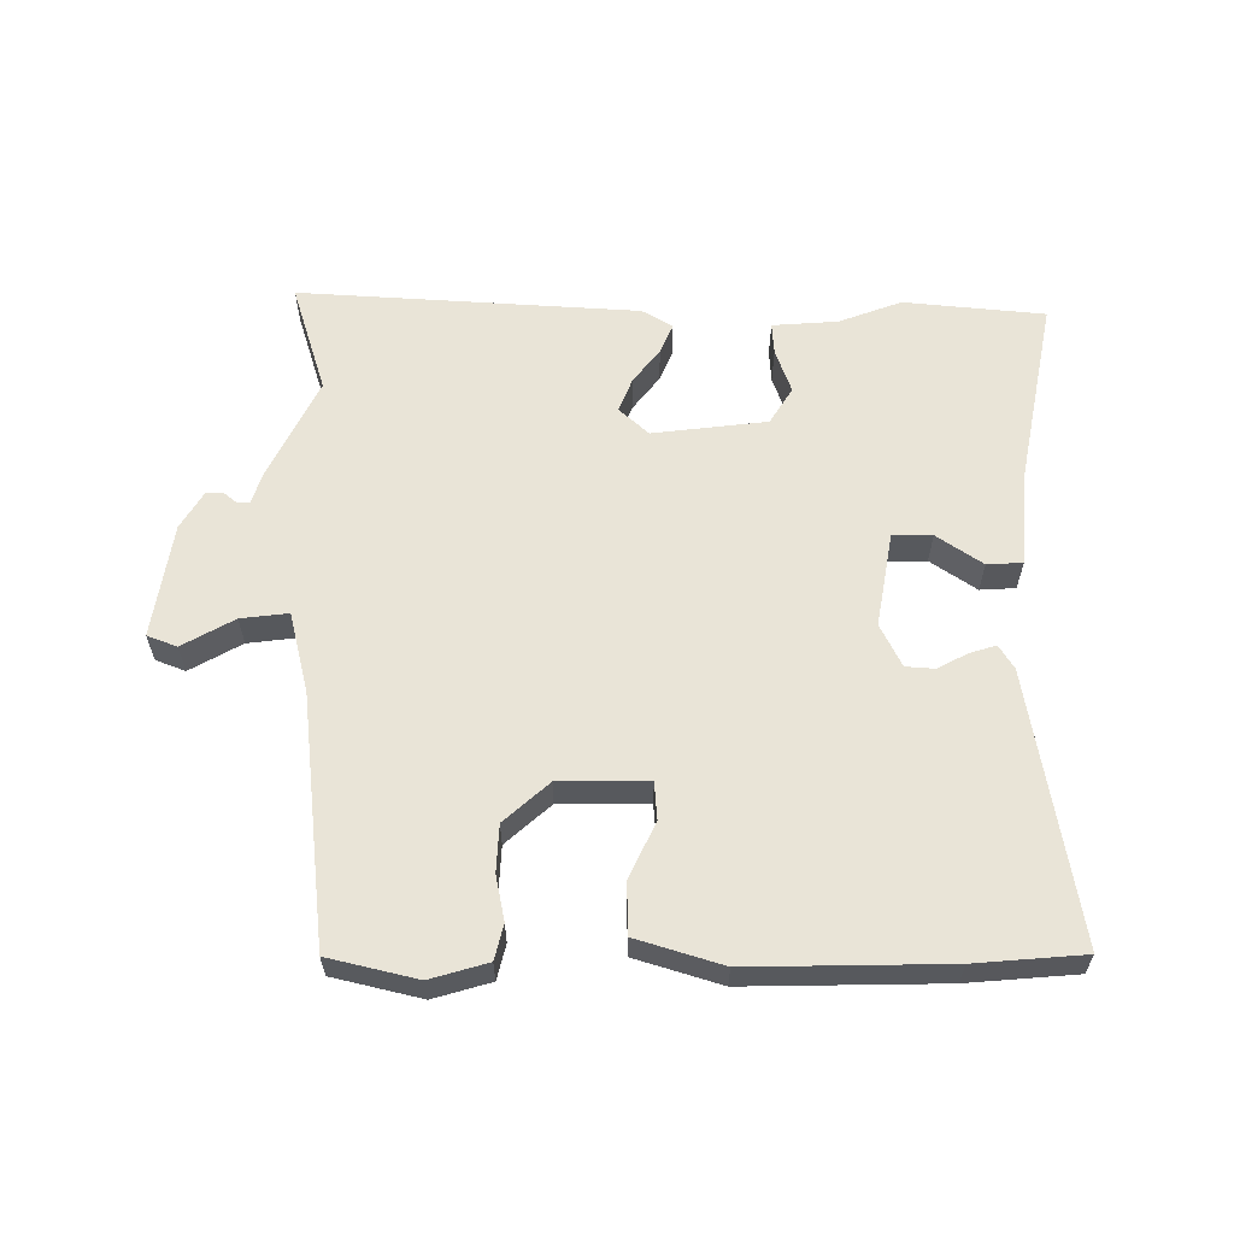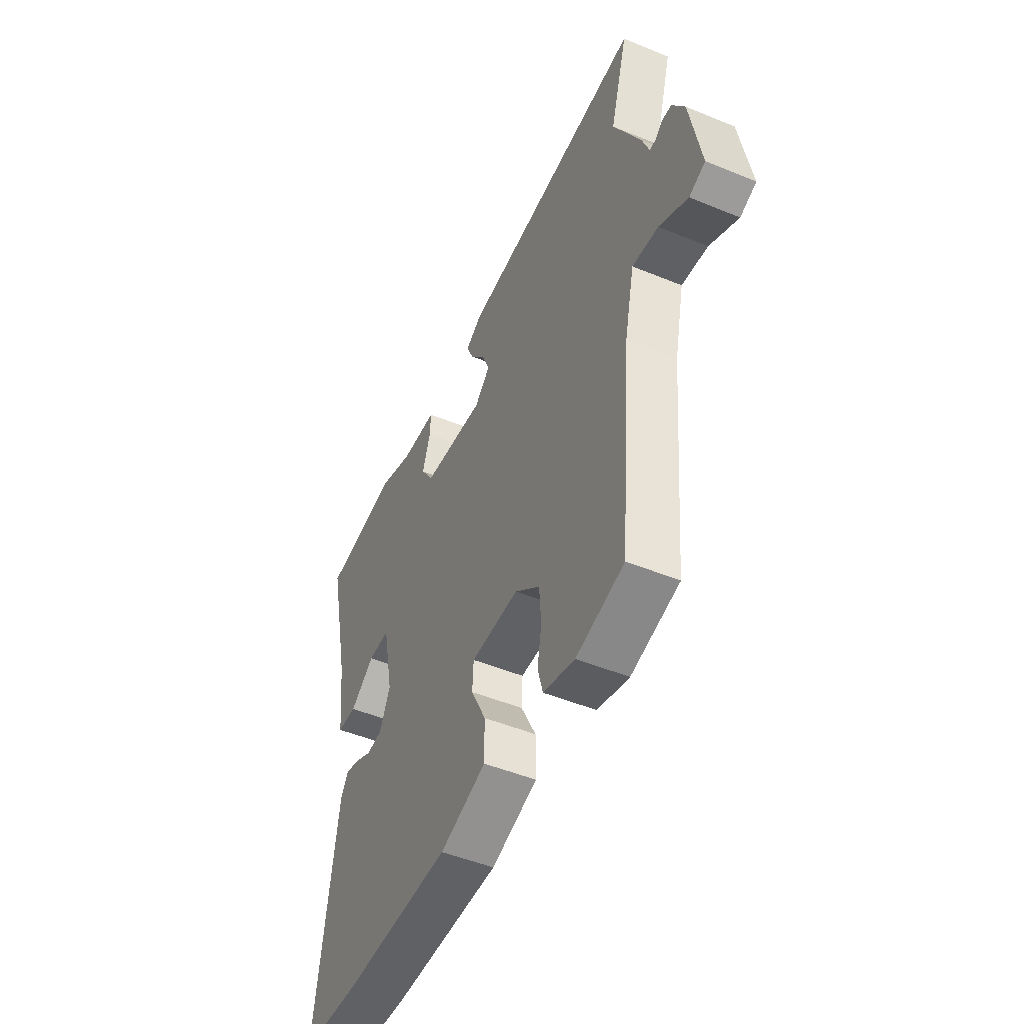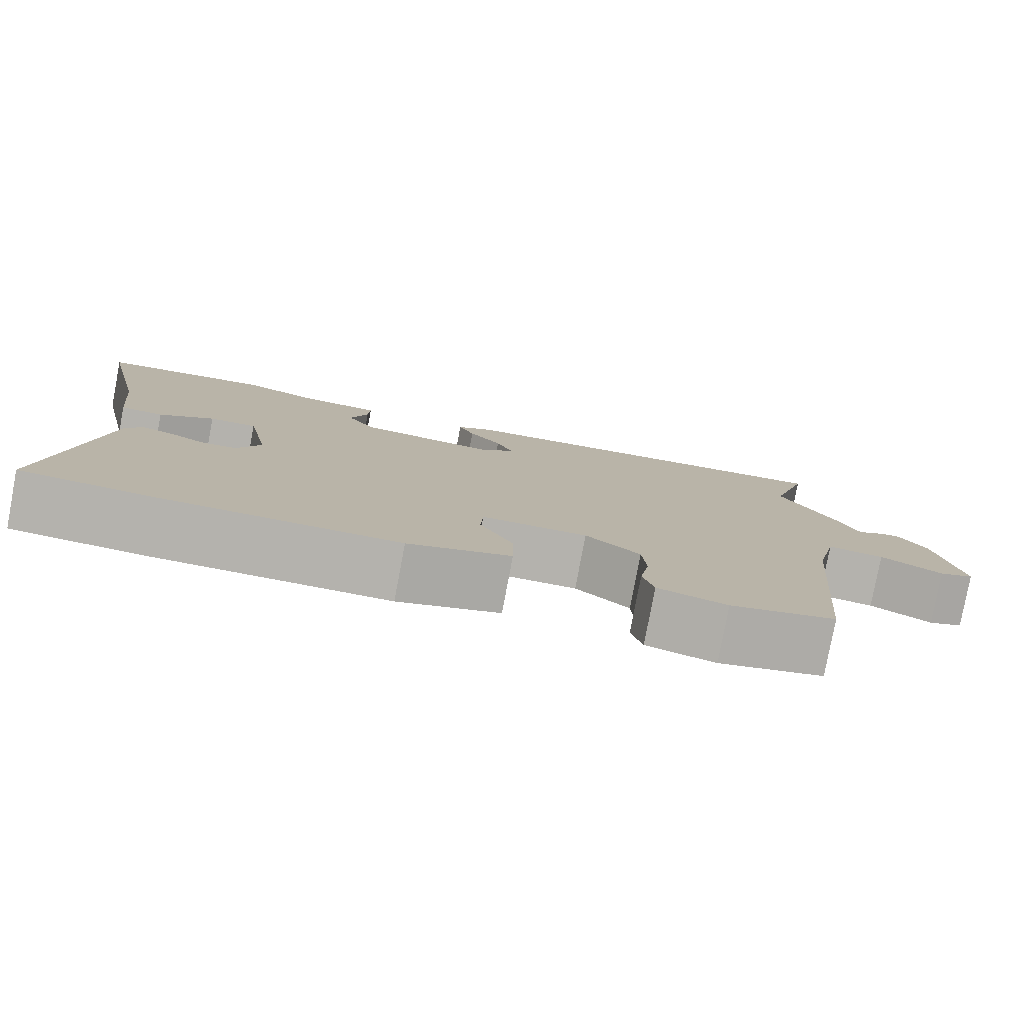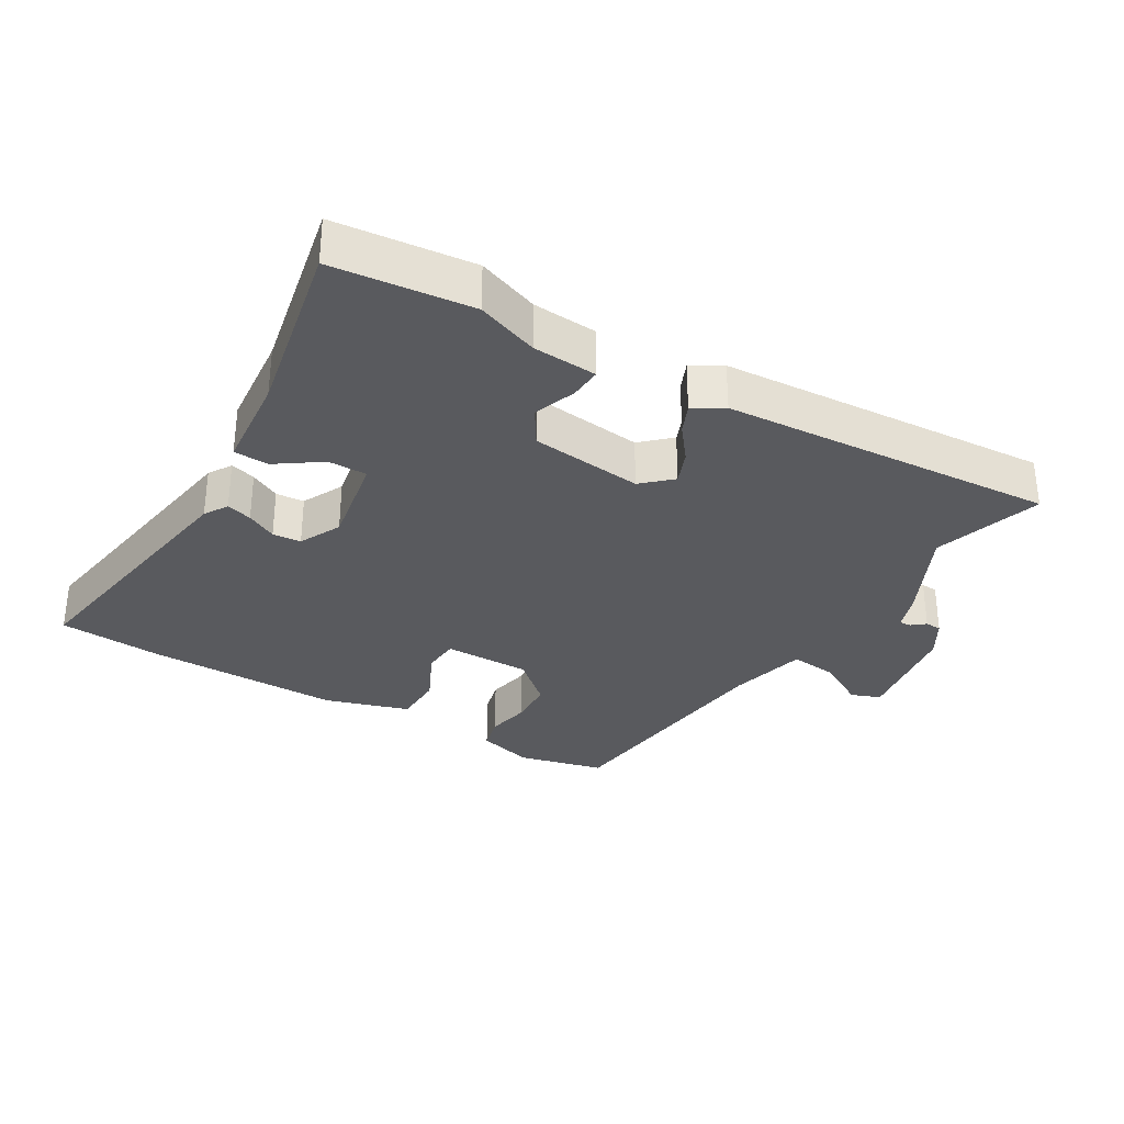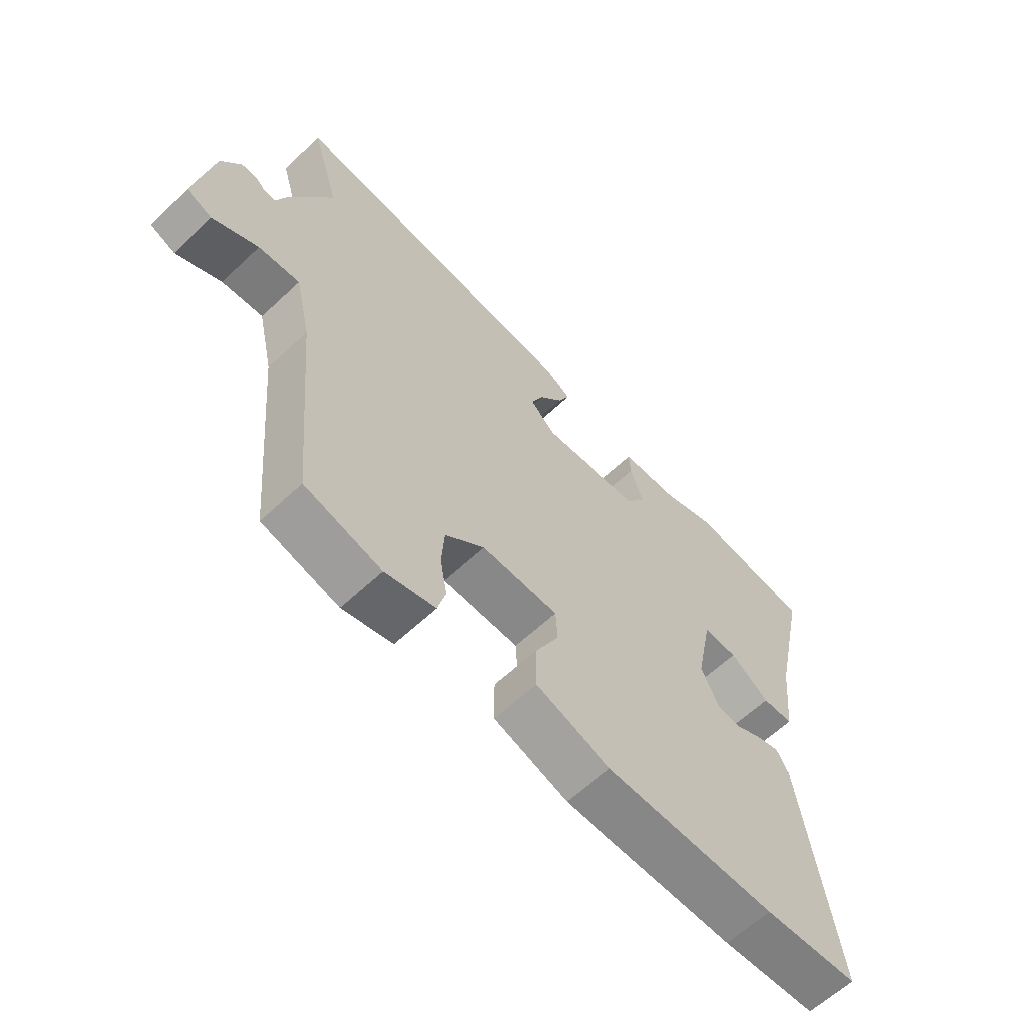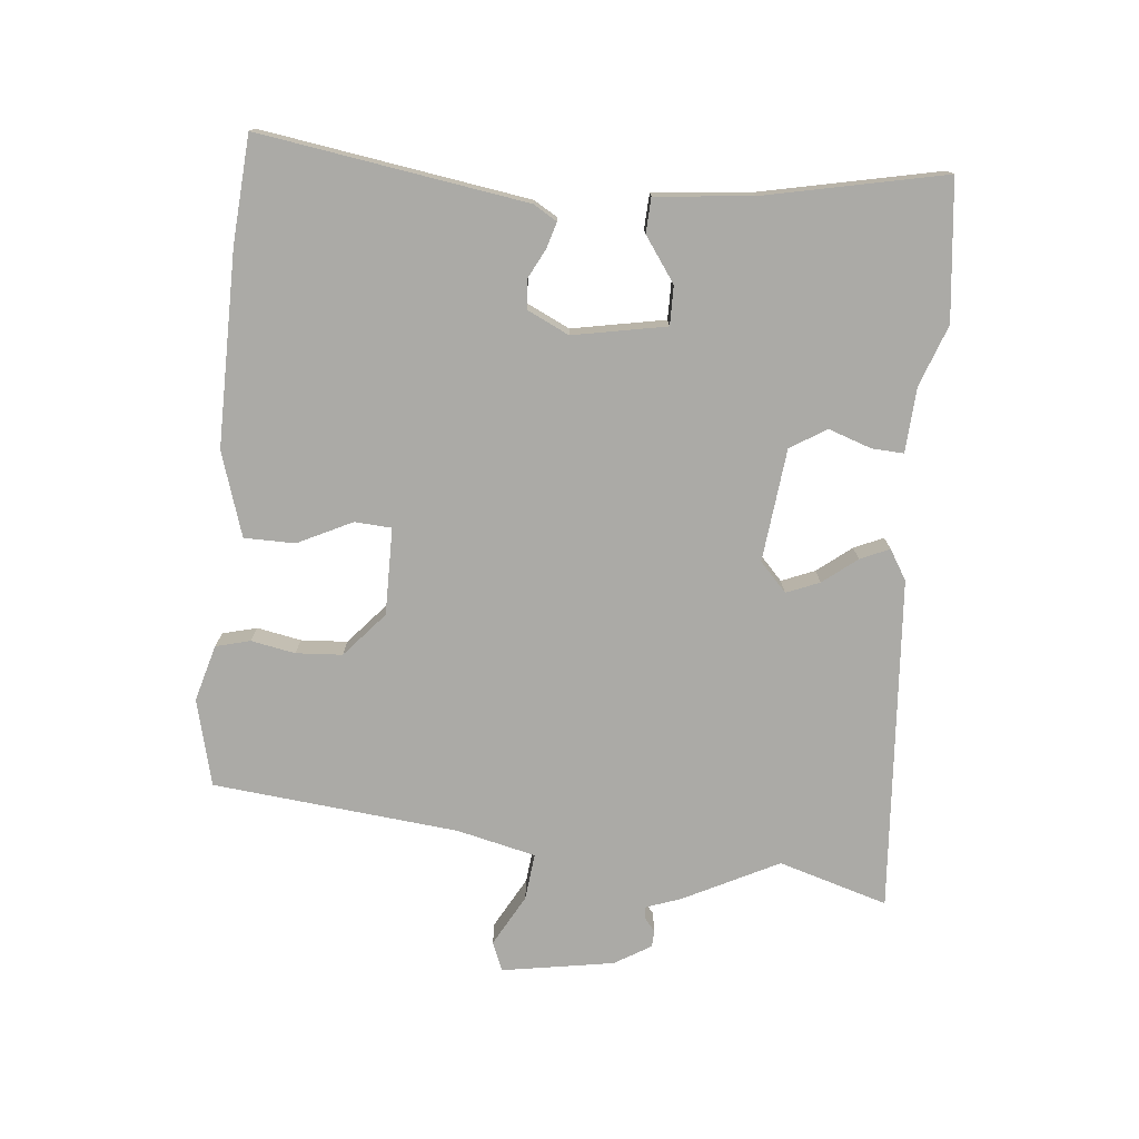
<metadata>
{"format":"obj","ext":"obj","renderer":"f3d","projection":"perspective","resolution":1024,"background":"white","views":[{"elev":60.8,"azim":179.0,"up":"+Y"},{"elev":-49.0,"azim":65.4,"up":"+Z"},{"elev":-79.6,"azim":-10.7,"up":"+Z"},{"elev":-31.8,"azim":-31.6,"up":"+Y"},{"elev":-62.2,"azim":133.6,"up":"+Z"},{"elev":-75.8,"azim":-96.1,"up":"+Y"}]}
</metadata>
<code>
v 0.432 0.07 -0.484
v 0.301 0.07 -0.518
v 0.215 0.07 -0.495
v 0.201 0.07 -0.443
v 0.213 0.07 -0.376
v 0.208 0.07 -0.306
v 0.14 0.07 -0.248
v 0.008 0.07 -0.25
v 0.005 0.07 -0.306
v 0.046 0.07 -0.388
v 0.046 0.07 -0.465
v -0.081 0.07 -0.507
v -0.375 0.07 -0.508
v -0.537 0.07 -0.498
v -0.479 0.07 -0.093
v -0.458 0.07 -0.057
v -0.419 0.07 -0.068
v -0.373 0.07 -0.091
v -0.33 0.07 -0.087
v -0.3 0.07 -0.023
v -0.328 0.07 0.118
v -0.387 0.07 0.117
v -0.454 0.07 0.069
v -0.507 0.07 0.071
v -0.523 0.07 0.217
v -0.583 0.07 0.49
v -0.373 0.07 0.515
v -0.279 0.07 0.482
v -0.181 0.07 0.477
v -0.183 0.07 0.429
v -0.205 0.07 0.363
v -0.17 0.07 0.309
v 0.001 0.07 0.292
v 0.044 0.07 0.333
v 0.023 0.07 0.383
v -0.018 0.07 0.434
v -0.038 0.07 0.478
v 0.007 0.07 0.506
v 0.514 0.07 0.548
v 0.466 0.07 0.382
v 0.54 0.07 0.238
v 0.559 0.07 0.186
v 0.577 0.07 0.187
v 0.597 0.07 0.204
v 0.622 0.07 0.203
v 0.656 0.07 0.148
v 0.686 0.07 -0.022
v 0.642 0.07 -0.04
v 0.564 0.07 0.002
v 0.493 0.07 0.009
v 0.466 0.07 -0.111
v 0.432 0 -0.484
v 0.301 0 -0.518
v 0.215 0 -0.495
v 0.201 0 -0.443
v 0.213 0 -0.376
v 0.208 0 -0.306
v 0.14 0 -0.248
v 0.008 0 -0.25
v 0.005 0 -0.306
v 0.046 0 -0.388
v 0.046 0 -0.465
v -0.081 0 -0.507
v -0.375 0 -0.508
v -0.537 0 -0.498
v -0.479 0 -0.093
v -0.458 0 -0.057
v -0.419 0 -0.068
v -0.373 0 -0.091
v -0.33 0 -0.087
v -0.3 0 -0.023
v -0.328 0 0.118
v -0.387 0 0.117
v -0.454 0 0.069
v -0.507 0 0.071
v -0.523 0 0.217
v -0.583 0 0.49
v -0.373 0 0.515
v -0.279 0 0.482
v -0.181 0 0.477
v -0.183 0 0.429
v -0.205 0 0.363
v -0.17 0 0.309
v 0.001 0 0.292
v 0.044 0 0.333
v 0.023 0 0.383
v -0.018 0 0.434
v -0.038 0 0.478
v 0.007 0 0.506
v 0.514 0 0.548
v 0.466 0 0.382
v 0.54 0 0.238
v 0.559 0 0.186
v 0.577 0 0.187
v 0.597 0 0.204
v 0.622 0 0.203
v 0.656 0 0.148
v 0.686 0 -0.022
v 0.642 0 -0.04
v 0.564 0 0.002
v 0.493 0 0.009
v 0.466 0 -0.111
f 47 48 49
f 46 47 49
f 45 46 49
f 44 45 49
f 43 44 49
f 42 43 49 50
f 40 41 42 50
f 38 39 40
f 37 38 40
f 36 37 40
f 35 36 40
f 40 50 51
f 35 40 51
f 34 35 51
f 28 29 30 31
f 27 28 31
f 26 27 31
f 25 26 31
f 25 31 32
f 24 25 32
f 23 24 32
f 22 23 32
f 21 22 32 33
f 16 17 18
f 15 16 18
f 14 15 18
f 13 14 18
f 12 13 18
f 11 12 18
f 10 11 18
f 9 10 18
f 8 9 18 19
f 7 8 19 20
f 3 4 5
f 2 3 5
f 1 2 5
f 51 1 5
f 51 5 6
f 51 6 7
f 34 51 7
f 33 34 7
f 7 20 21 33
f 100 99 98
f 100 98 97
f 100 97 96
f 100 96 95
f 100 95 94
f 101 100 94 93
f 101 93 92 91
f 91 90 89
f 91 89 88
f 91 88 87
f 91 87 86
f 102 101 91
f 102 91 86
f 102 86 85
f 82 81 80 79
f 82 79 78
f 82 78 77
f 82 77 76
f 83 82 76
f 83 76 75
f 83 75 74
f 83 74 73
f 84 83 73 72
f 69 68 67
f 69 67 66
f 69 66 65
f 69 65 64
f 69 64 63
f 69 63 62
f 69 62 61
f 69 61 60
f 70 69 60 59
f 71 70 59 58
f 56 55 54
f 56 54 53
f 56 53 52
f 56 52 102
f 57 56 102
f 58 57 102
f 58 102 85
f 58 85 84
f 84 72 71 58
f 1 52 53 2
f 2 53 54 3
f 3 54 55 4
f 4 55 56 5
f 5 56 57 6
f 6 57 58 7
f 7 58 59 8
f 8 59 60 9
f 9 60 61 10
f 10 61 62 11
f 11 62 63 12
f 12 63 64 13
f 13 64 65 14
f 14 65 66 15
f 15 66 67 16
f 16 67 68 17
f 17 68 69 18
f 18 69 70 19
f 19 70 71 20
f 20 71 72 21
f 21 72 73 22
f 22 73 74 23
f 23 74 75 24
f 24 75 76 25
f 25 76 77 26
f 26 77 78 27
f 27 78 79 28
f 28 79 80 29
f 29 80 81 30
f 30 81 82 31
f 31 82 83 32
f 32 83 84 33
f 33 84 85 34
f 34 85 86 35
f 35 86 87 36
f 36 87 88 37
f 37 88 89 38
f 38 89 90 39
f 39 90 91 40
f 40 91 92 41
f 41 92 93 42
f 42 93 94 43
f 43 94 95 44
f 44 95 96 45
f 45 96 97 46
f 46 97 98 47
f 47 98 99 48
f 48 99 100 49
f 49 100 101 50
f 50 101 102 51
f 51 102 52 1

</code>
